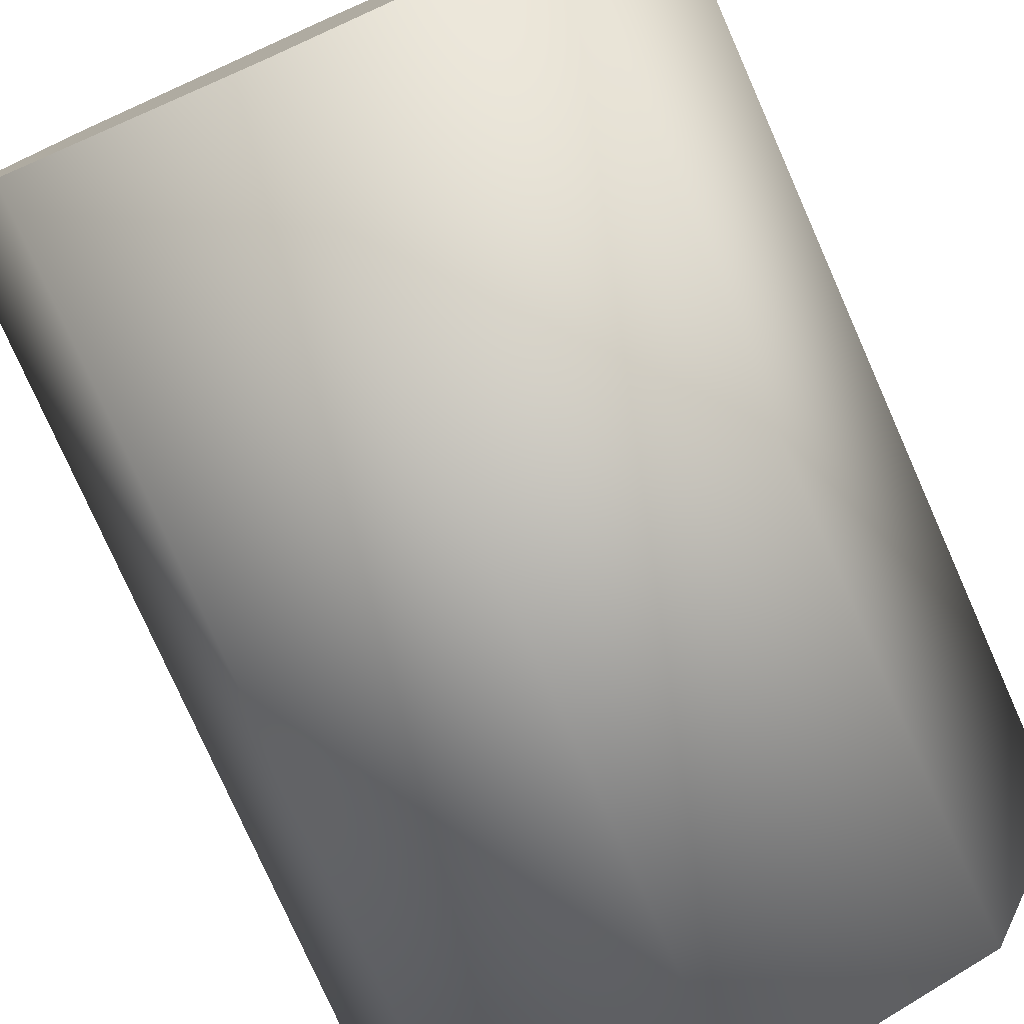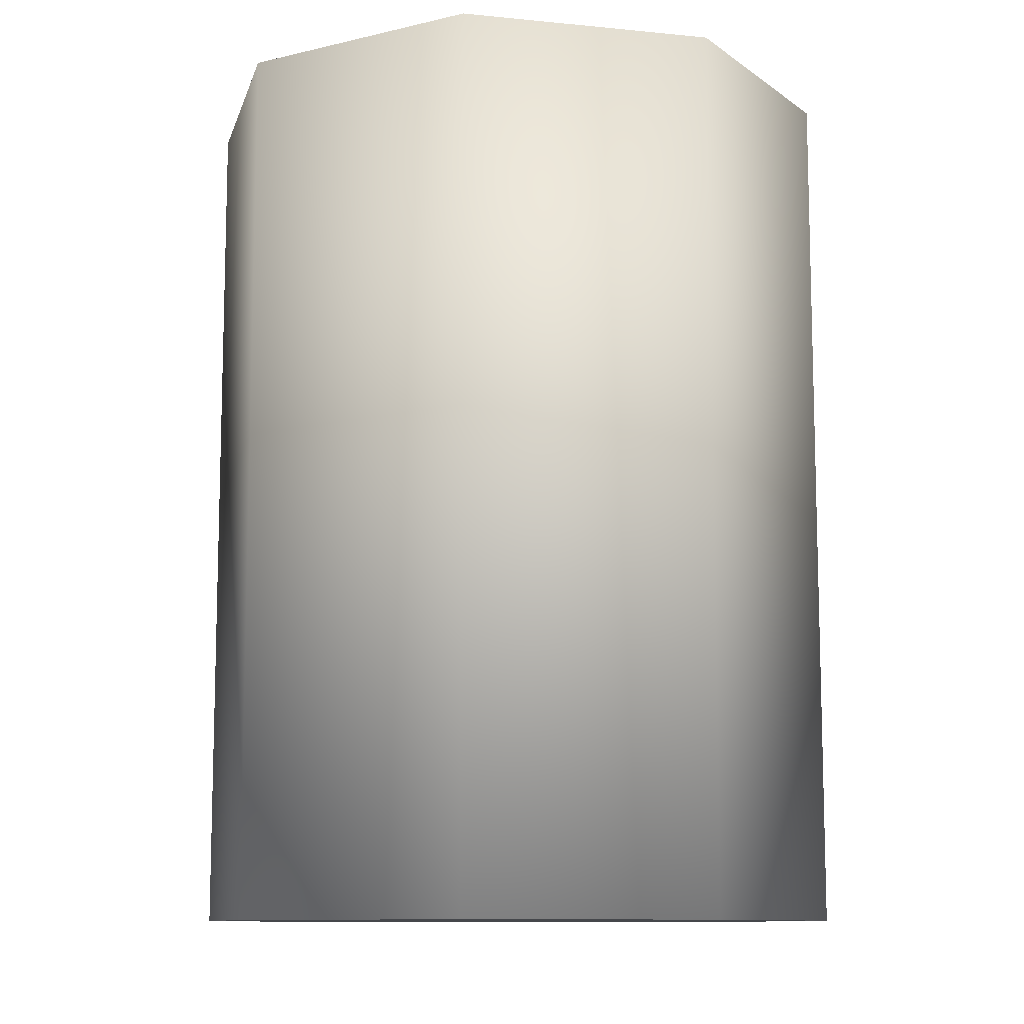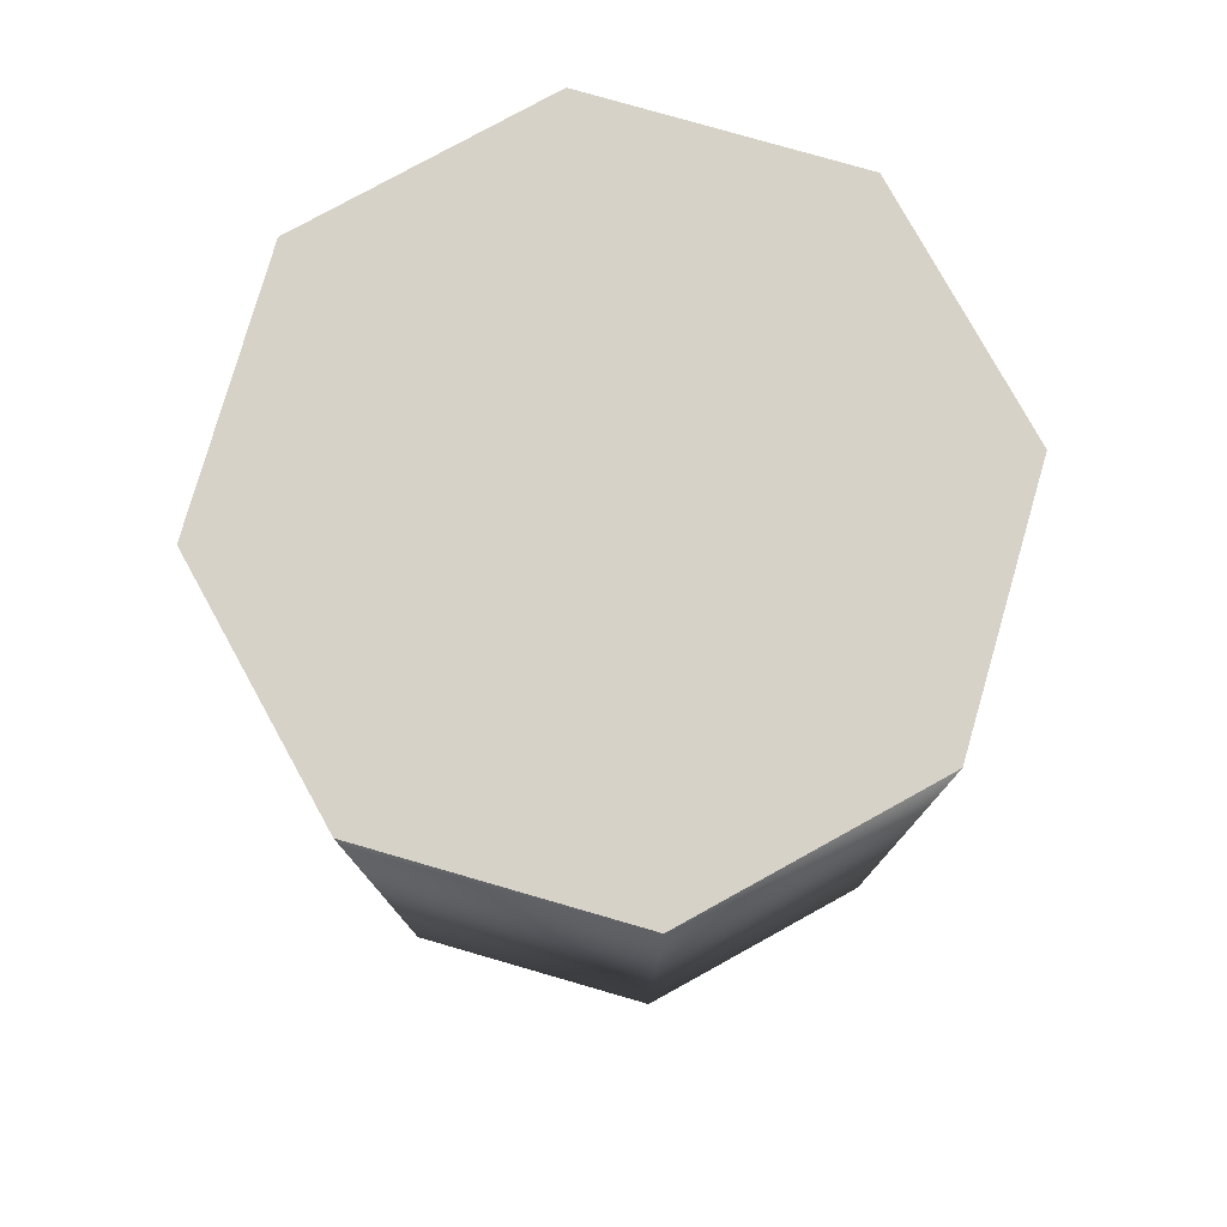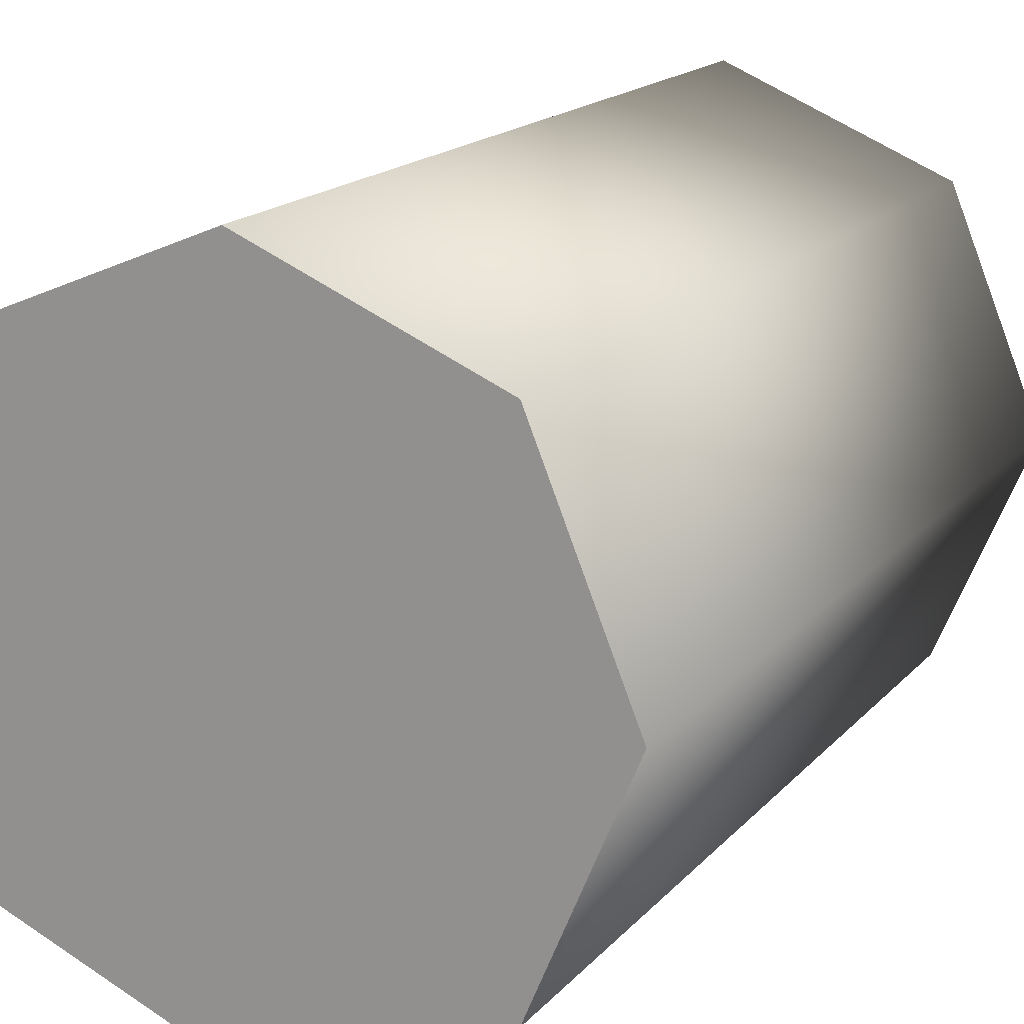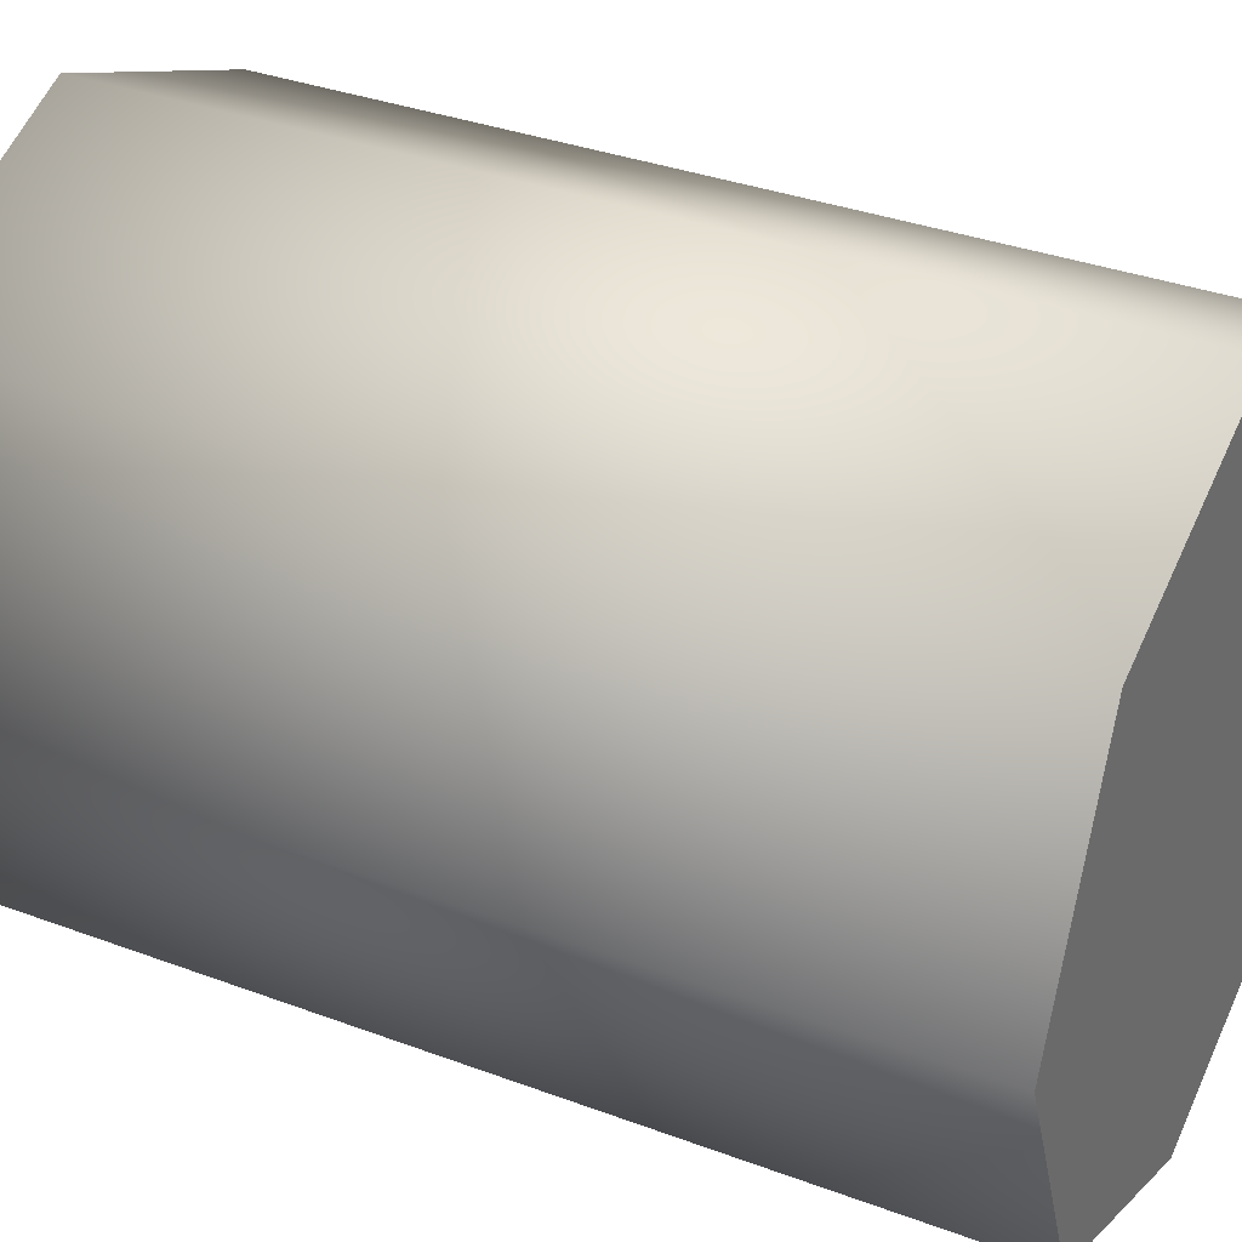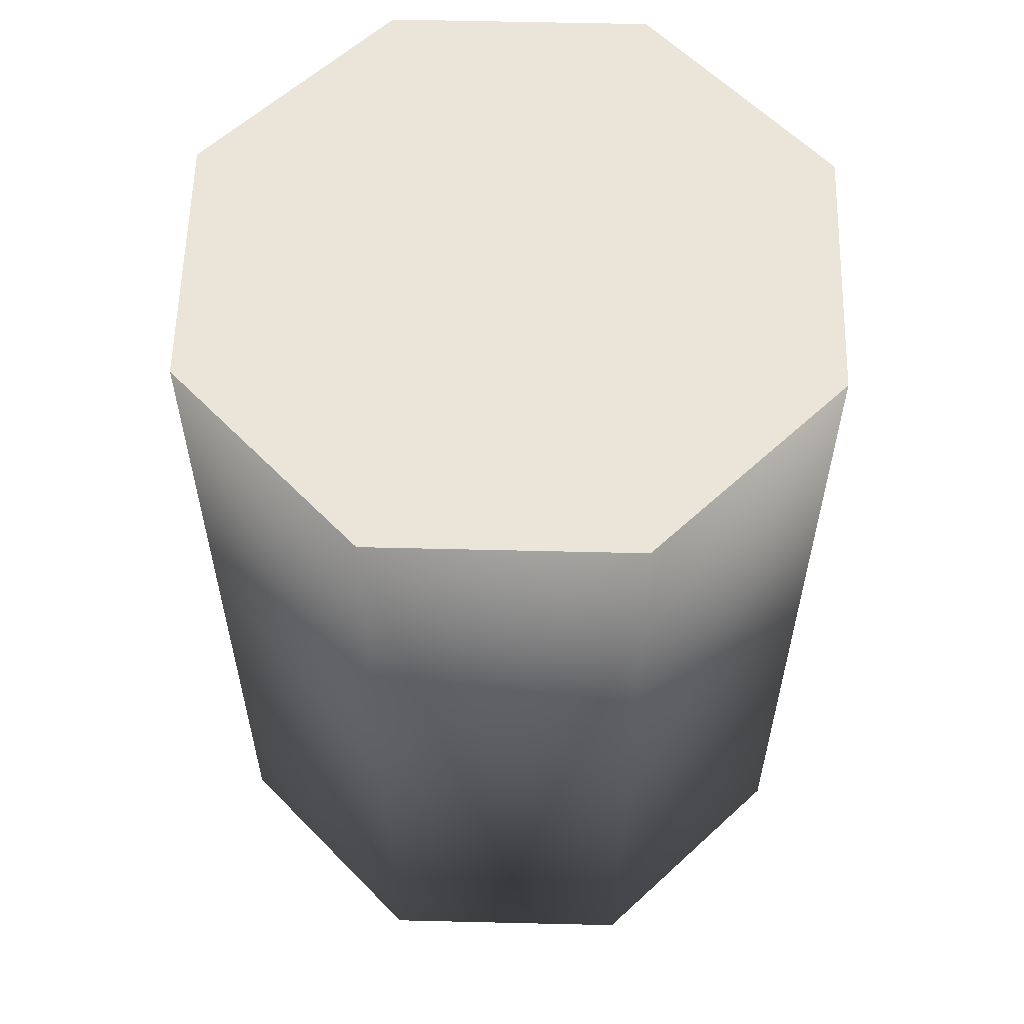
<metadata>
{"format":"obj","ext":"obj","renderer":"f3d","projection":"perspective","resolution":1024,"background":"white","views":[{"elev":-77.9,"azim":23.9,"up":"+Z"},{"elev":-10.5,"azim":98.4,"up":"+Y"},{"elev":78.5,"azim":38.6,"up":"+Y"},{"elev":17.2,"azim":27.3,"up":"+Z"},{"elev":34.5,"azim":116.7,"up":"+Z"},{"elev":58.8,"azim":158.9,"up":"+Y"}]}
</metadata>
<code>
o Battery
v 0 0 0
v 0.375 0 0
v 0.2652 0 -0.2652
v -0 0 -0.375
v -0.2652 0 -0.2652
v -0.375 -0 0
v -0.2652 -0 0.2652
v 0 -0 0.375
v 0.2652 -0 0.2652
v 0.375 1 0
v 0.2652 1 -0.2652
v -0 1 -0.375
v -0.2652 1 -0.2652
v -0.375 1 0
v -0.2652 1 0.2652
v 0 1 0.375
v 0.2652 1 0.2652
v 0 1 0
f 1 3 2
f 1 4 3
f 1 5 4
f 1 6 5
f 1 7 6
f 1 8 7
f 1 9 8
f 1 2 9
f 18 10 11
f 18 11 12
f 18 12 13
f 18 13 14
f 18 14 15
f 18 15 16
f 18 16 17
f 18 17 10
f 2 11 10
f 2 3 11
f 3 12 11
f 3 4 12
f 4 13 12
f 4 5 13
f 5 14 13
f 5 6 14
f 6 15 14
f 6 7 15
f 7 16 15
f 7 8 16
f 8 17 16
f 8 9 17
f 9 10 17
f 9 2 10

</code>
